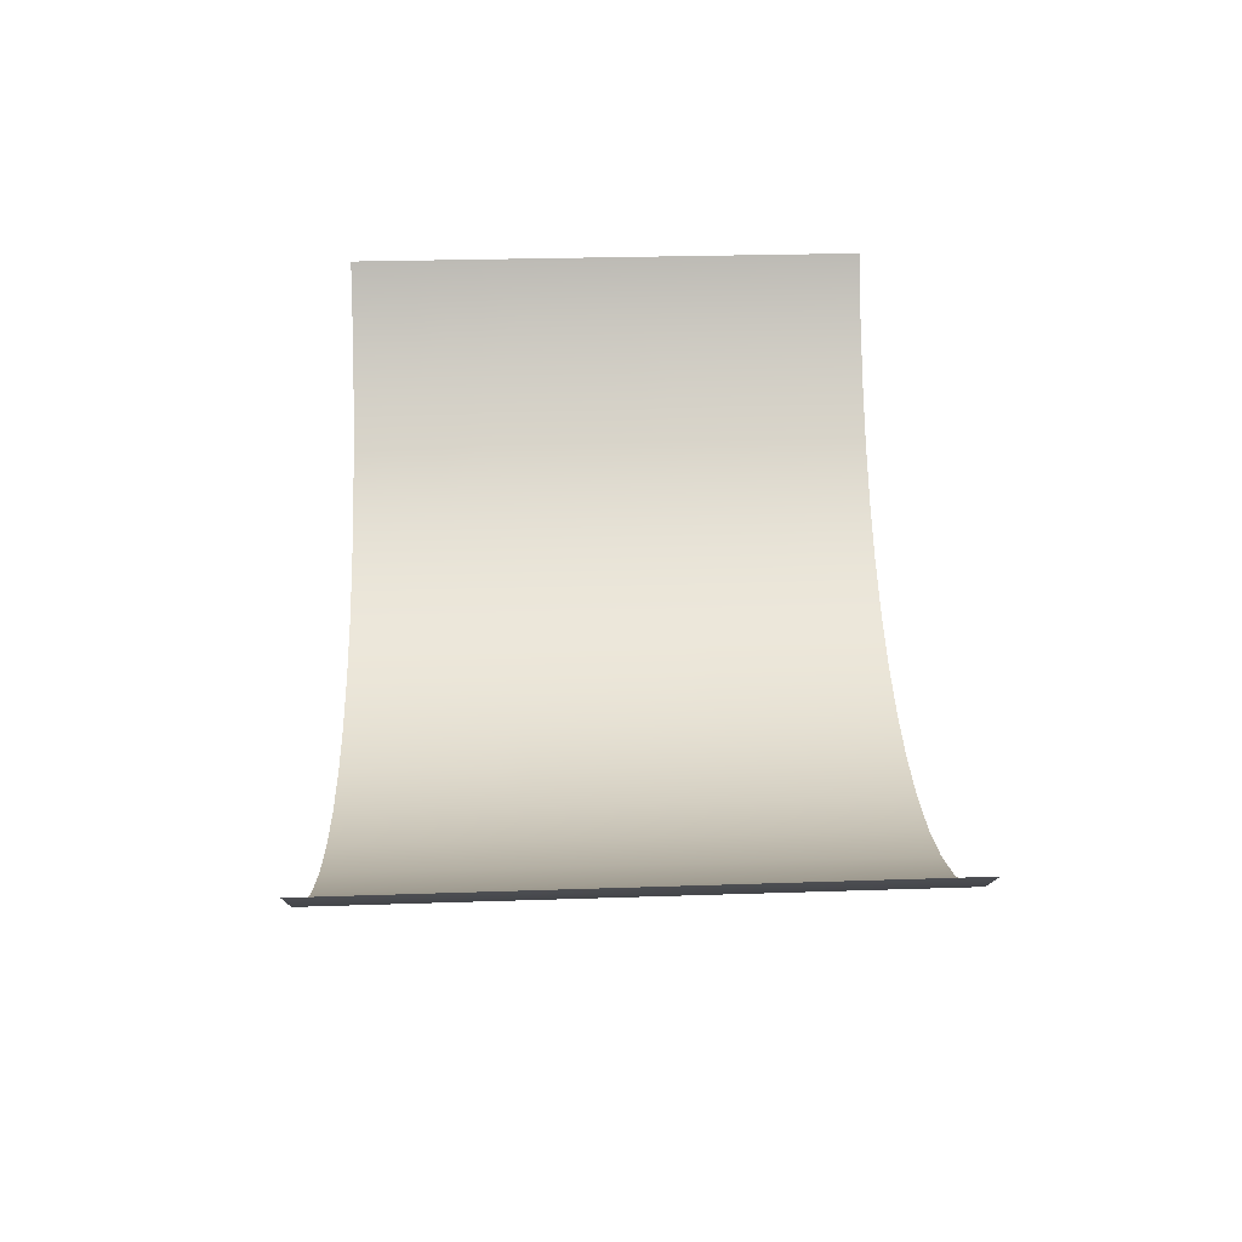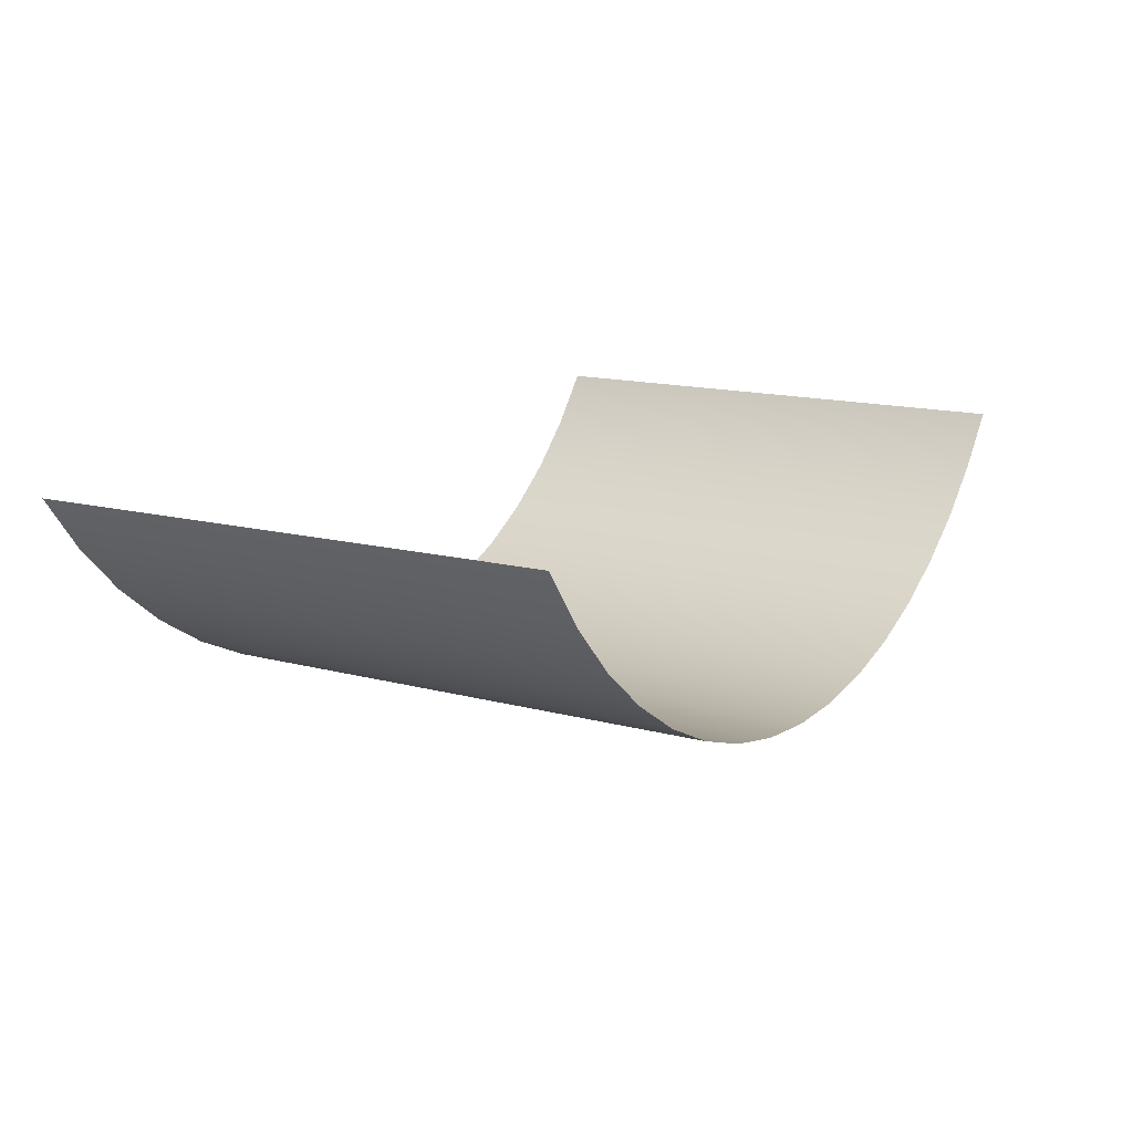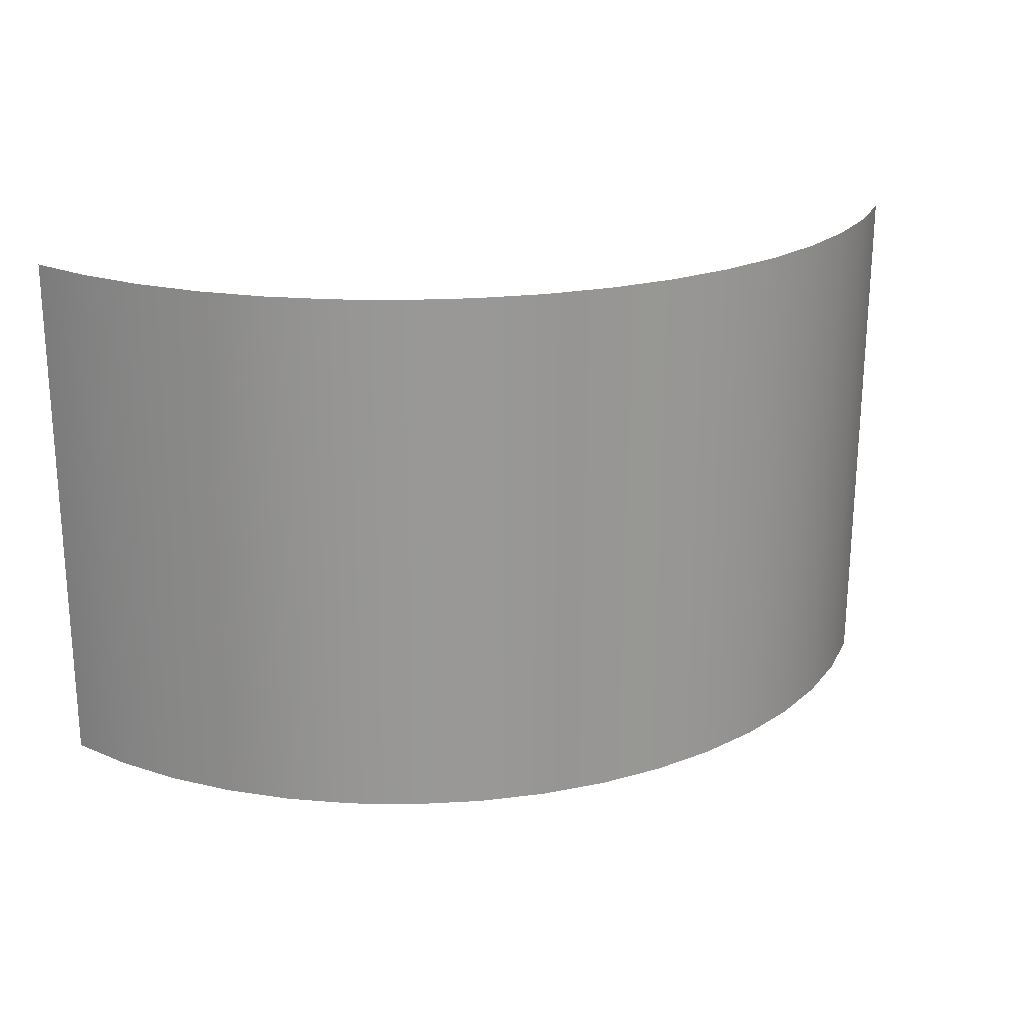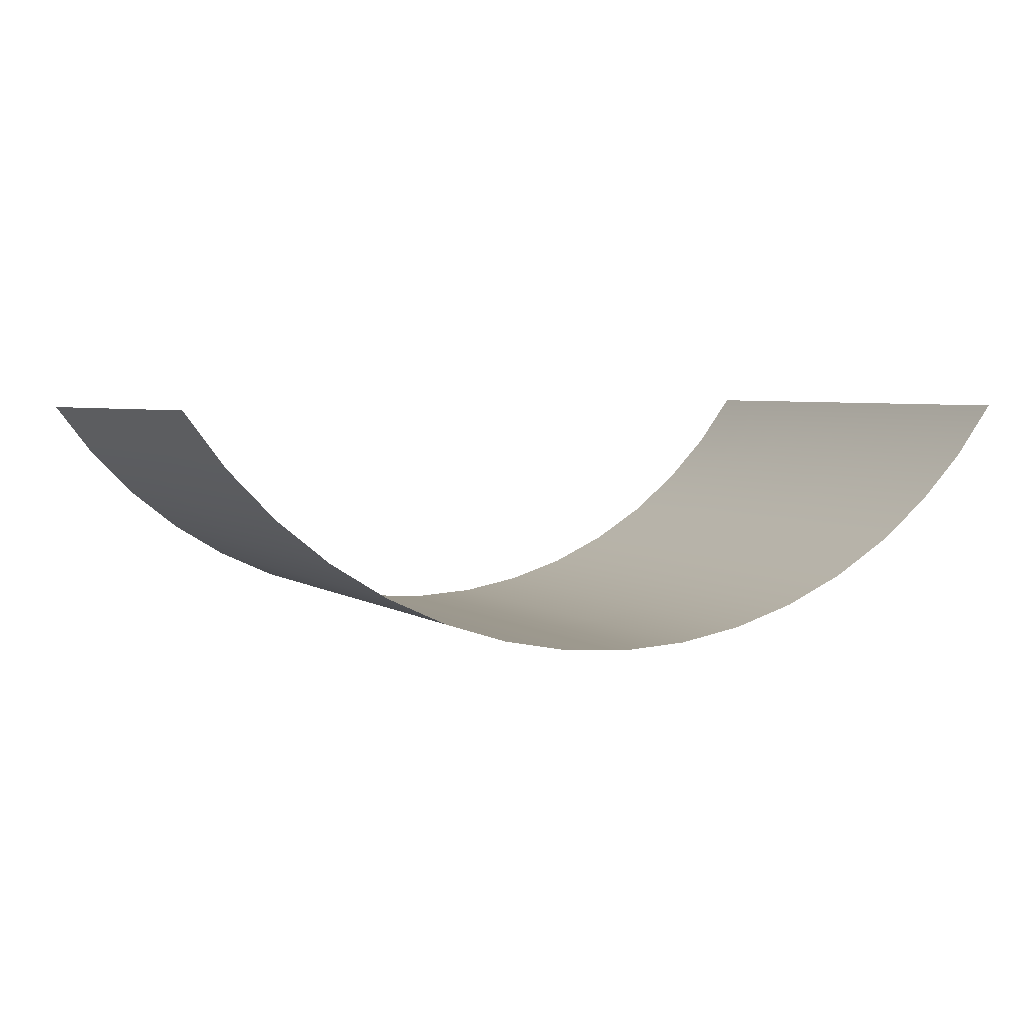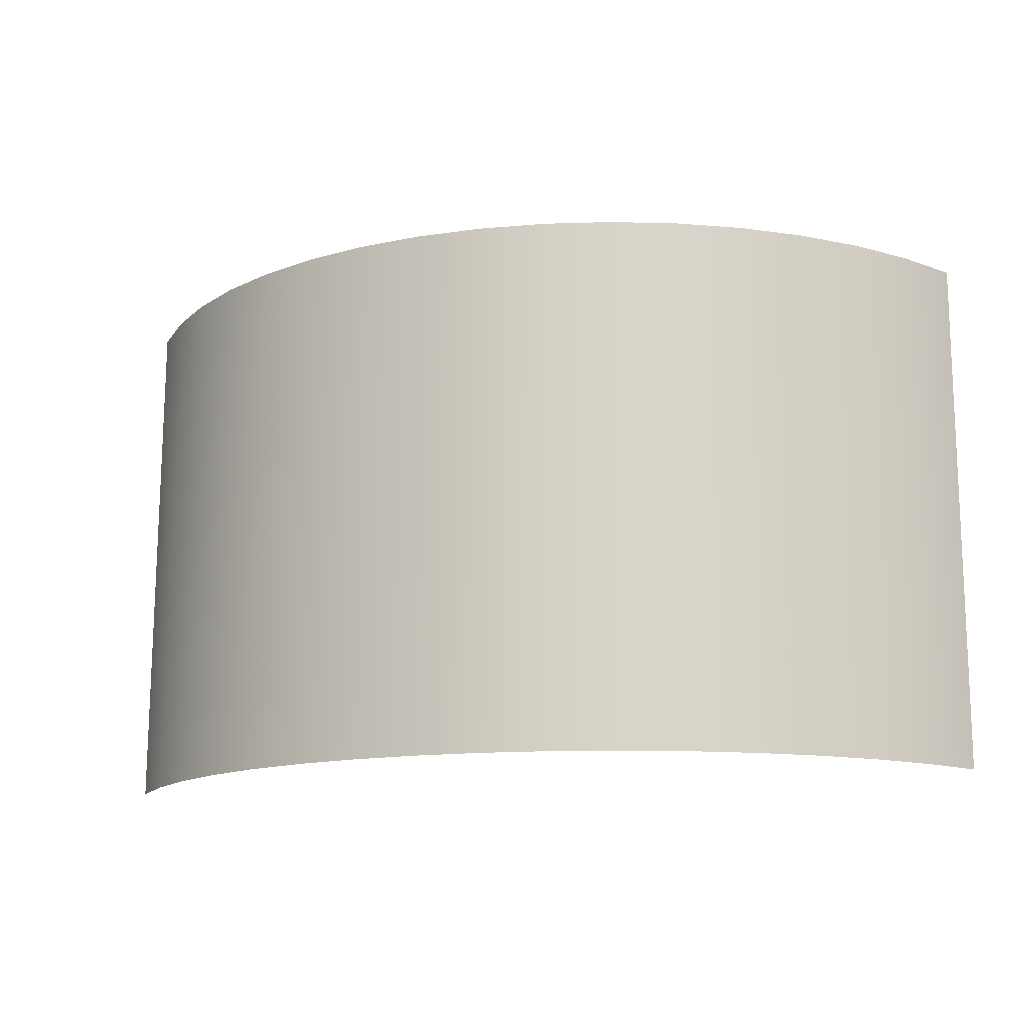
<metadata>
{"format":"obj","ext":"obj","renderer":"f3d","projection":"perspective","resolution":1024,"background":"white","views":[{"elev":39.7,"azim":88.0,"up":"+Z"},{"elev":13.5,"azim":-57.9,"up":"+Z"},{"elev":21.8,"azim":163.9,"up":"+Y"},{"elev":3.9,"azim":154.5,"up":"+Z"},{"elev":-14.5,"azim":-165.7,"up":"+Y"}]}
</metadata>
<code>
v  38.43 -25.01 17.53
v  42.17 -25.01 22.47
v  42.17 -21.89 22.48
v  38.42 -22.08 17.55
v  42.16 -18.76 22.5
v  34.1 -25.01 13.09
v  38.42 -16.42 17.57
v  42.16 -15.64 22.51
v  34.1 -21.88 13.11
v  29.25 -25 9.215
v  34.09 -18.76 13.12
v  38.41 -12.9 17.58
v  42.16 -12.51 22.53
v  42.15 -9.39 22.54
v  34.09 -15.63 13.13
v  29.25 -19.93 9.23
v  29.25 -15.24 9.244
v  34.09 -12.51 13.14
v  38.41 -8.214 17.6
v  42.15 -6.265 22.55
v  23.96 -21.88 5.965
v  23.96 -25 5.957
v  18.3 -25 3.371
v  23.96 -18.75 5.972
v  18.3 -20.7 3.379
v  12.36 -21.88 1.503
v  12.36 -25 1.499
v  6.229 -25 0.3688
v  12.36 -18.75 1.506
v  6.23 -20.31 0.3717
v  4.136e-05 -21.88 0.0001176
v  5.404e-05 -25 0.0001536
v  -6.234 -25 0.4
v  -6.234 -21.88 0.3981
v  -12.38 -25 1.564
v  3.038e-05 -18.75 8.639e-05
v  -12.38 -21.88 1.56
v  -18.34 -25 3.476
v  -6.235 -16.99 0.395
v  6.23 -15.43 0.3746
v  2.109e-05 -15.63 5.999e-05
v  -12.38 -18.75 1.556
v  1.349e-05 -12.5 3.839e-05
v  -18.34 -18.55 3.464
v  -12.38 -15.63 1.553
v  -6.236 -12.89 0.3925
v  -24.03 -21.88 6.101
v  -24.02 -25 6.108
v  -29.35 -25 9.422
v  -24.03 -18.75 6.094
v  -29.35 -20.7 9.41
v  -34.24 -21.87 13.36
v  -34.23 -25 13.37
v  -38.6 -25 17.89
v  -42.39 -21.87 22.91
v  -42.38 -25 22.92
v  -42.39 -18.75 22.9
v  -34.24 -18.75 13.35
v  -38.6 -21.87 17.88
v  -38.61 -18.75 17.87
v  -38.62 -15.62 17.86
v  -42.4 -15.62 22.88
v  -42.41 -12.5 22.87
v  -29.36 -16.41 9.398
v  -34.25 -15.62 13.34
v  -38.63 -12.5 17.85
v  -34.25 -12.5 13.33
v  -38.63 -9.373 17.84
v  -42.42 -9.371 22.86
v  -42.43 -6.246 22.85
v  -24.03 -15.63 6.086
v  -29.37 -12.5 9.388
v  -18.35 -12.3 3.453
v  -24.04 -12.5 6.079
v  -29.37 -9.375 9.379
v  -12.38 -12.5 1.549
v  -12.38 -9.375 1.545
v  -18.35 -9.375 3.448
v  -24.04 -9.375 6.072
v  -24.04 -6.25 6.065
v  -12.38 -6.25 1.541
v  -18.35 -6.25 3.443
v  -6.237 -6.055 0.3883
v  -18.35 -3.125 3.437
v  -12.39 -3.125 1.538
v  7.588e-06 -9.375 2.159e-05
v  -6.237 -3.125 0.3866
v  6.23 -11.33 0.3771
v  3.371e-06 -6.25 9.595e-06
v  6.231 -7.813 0.3793
v  8.424e-07 -3.125 2.397e-06
v  6.231 -2.93 0.3823
v  12.36 -9.376 1.518
v  1.916e-14 -5.212e-16 2.302e-12
v  12.36 -6.251 1.522
v  12.36 -12.5 1.514
v  18.3 -5.861 3.407
v  12.36 -15.63 1.51
v  18.3 -10.55 3.398
v  18.3 -16.02 3.388
v  23.96 -15.63 5.98
v  23.96 -12.5 5.988
v  29.24 -11.72 9.255
v  23.95 -9.378 5.995
v  34.09 -9.382 13.15
v  29.24 -7.426 9.268
v  34.08 -6.257 13.16
v  23.95 -6.253 6.003
v  29.24 -3.911 9.279
v  23.95 -3.128 6.011
v  38.4 -3.331 17.62
v  42.14 -3.14 22.57
v  42.14 -0.01488 22.58
v  34.08 -3.132 13.17
v  34.08 -0.007226 13.18
v  38.4 2.919 17.65
v  42.13 3.11 22.6
v  42.13 6.235 22.61
v  29.24 0.386 9.292
v  34.08 3.118 13.19
v  38.39 8.583 17.67
v  42.12 9.36 22.62
v  34.07 6.243 13.21
v  29.24 5.074 9.306
v  38.39 12.29 17.69
v  42.12 12.49 22.64
v  42.11 15.61 22.65
v  34.07 9.368 13.22
v  29.24 9.761 9.32
v  34.07 12.49 13.23
v  38.38 15.32 17.7
v  34.07 15.62 13.24
v  38.38 18.35 17.71
v  42.11 18.74 22.67
v  42.1 21.86 22.68
v  29.23 13.67 9.332
v  38.38 21.86 17.73
v  42.1 24.99 22.7
v  38.37 24.99 17.74
v  34.06 24.99 13.27
v  34.07 18.74 13.25
v  34.06 21.87 13.26
v  29.23 21.87 9.357
v  29.23 25 9.366
v  29.23 18.75 9.347
v  23.95 25 6.08
v  23.95 18.75 6.064
v  23.95 21.87 6.072
v  18.3 21.87 3.459
v  18.3 25 3.464
v  12.36 25 1.561
v  23.95 15.62 6.057
v  12.36 21.87 1.557
v  23.95 12.5 6.049
v  18.3 15.62 3.447
v  18.3 18.75 3.453
v  12.36 18.75 1.553
v  6.233 21.87 0.3978
v  6.233 25 0.3998
v  5.38e-05 25 0.0001538
v  4.12e-05 21.88 0.0001177
v  -6.24 21.87 0.3715
v  -6.241 25 0.3696
v  -12.4 25 1.504
v  3.028e-05 18.75 8.65e-05
v  6.232 18.75 0.3959
v  6.232 15.62 0.3939
v  12.36 15.62 1.549
v  2.103e-05 15.63 6.007e-05
v  12.36 12.5 1.545
v  18.3 12.5 3.441
v  6.232 12.5 0.3919
v  18.3 8.006 3.433
v  1.347e-05 12.5 3.845e-05
v  6.232 9.375 0.39
v  12.36 9.374 1.541
v  23.95 9.372 6.041
v  12.36 6.249 1.537
v  23.95 6.247 6.034
v  12.36 3.124 1.534
v  23.95 3.122 6.026
v  18.3 1.952 3.421
v  23.95 -0.002656 6.018
v  18.3 -2.345 3.413
v  12.36 -0.0005159 1.53
v  12.36 -3.126 1.526
v  6.231 1.172 0.3849
v  6.231 6.25 0.388
v  8.425e-07 3.125 2.406e-06
v  3.369e-06 6.25 9.616e-06
v  -6.238 3.125 0.3828
v  7.577e-06 9.375 2.163e-05
v  -6.237 -7.045e-05 0.3847
v  -12.39 -0.000202 1.534
v  -6.238 6.25 0.3809
v  -6.239 9.375 0.379
v  -12.39 6.25 1.526
v  -12.39 3.125 1.53
v  -18.36 3.125 3.426
v  -18.35 -0.0002745 3.432
v  -24.05 -0.0001682 6.051
v  -24.05 -3.125 6.058
v  -24.05 3.125 6.044
v  -29.38 -3.125 9.362
v  -29.38 -6.25 9.37
v  -29.38 0.0002339 9.353
v  -34.27 -6.249 13.31
v  -29.39 3.125 9.345
v  -34.28 0.001045 13.29
v  -34.27 -3.124 13.3
v  -34.26 -9.374 13.32
v  -38.64 -6.248 17.82
v  -38.65 -3.123 17.81
v  -42.44 -3.121 22.84
v  -42.45 0.004313 22.82
v  -38.66 0.002371 17.8
v  -38.66 3.127 17.79
v  -42.46 3.129 22.81
v  -42.47 6.254 22.8
v  -34.28 3.126 13.28
v  -38.67 6.252 17.78
v  -34.29 6.251 13.27
v  -38.68 9.377 17.77
v  -42.48 9.379 22.79
v  -42.49 12.5 22.78
v  -29.39 6.25 9.336
v  -38.69 12.5 17.76
v  -24.06 6.25 6.037
v  -29.4 9.375 9.328
v  -34.3 9.376 13.26
v  -34.3 12.5 13.25
v  -18.36 6.25 3.421
v  -18.36 9.375 3.415
v  -24.06 9.375 6.03
v  -24.06 12.5 6.023
v  -12.39 9.375 1.523
v  -12.39 12.5 1.519
v  -18.36 12.5 3.41
v  -29.4 12.5 9.319
v  -18.36 15.62 3.404
v  -29.41 15.63 9.311
v  -24.06 15.62 6.016
v  -6.239 12.5 0.3771
v  -6.24 15.62 0.3752
v  -12.39 15.62 1.515
v  -6.24 18.75 0.3733
v  -12.39 18.75 1.512
v  -12.39 21.87 1.508
v  -18.37 18.75 3.399
v  -18.37 21.87 3.394
v  -18.37 25 3.388
v  -24.07 25 5.994
v  -24.07 18.75 6.009
v  -24.07 21.87 6.001
v  -29.42 21.88 9.294
v  -29.42 25 9.285
v  -34.33 25 13.21
v  -29.41 18.75 9.302
v  -34.31 18.75 13.23
v  -34.32 21.88 13.22
v  -38.71 21.88 17.73
v  -38.72 25 17.72
v  -42.52 25 22.73
v  -42.52 21.88 22.74
v  -42.51 18.75 22.75
v  -38.7 18.75 17.74
v  -38.69 15.63 17.75
v  -42.5 15.63 22.77
v  -34.31 15.63 13.24
g meshes_0
f 1 2 3
f 4 1 3
f 4 3 5
f 4 6 1
f 5 7 4
f 7 5 8
f 9 6 4
f 10 6 9
f 7 11 4
f 4 11 9
f 8 12 7
f 12 8 13
f 12 13 14
f 11 7 15
f 12 15 7
f 16 9 11
f 9 16 10
f 17 11 15
f 11 17 16
f 12 18 15
f 15 18 17
f 19 12 14
f 12 19 18
f 14 20 19
f 21 10 16
f 10 21 22
f 23 22 21
f 16 24 21
f 17 24 16
f 23 21 25
f 25 21 24
f 26 23 25
f 23 26 27
f 28 27 26
f 25 29 26
f 26 30 28
f 30 26 29
f 28 30 31
f 31 32 28
f 33 32 31
f 33 31 34
f 35 33 34
f 30 36 31
f 34 31 36
f 37 35 34
f 38 35 37
f 39 34 36
f 34 39 37
f 36 30 40
f 30 29 40
f 39 36 41
f 40 41 36
f 39 42 37
f 40 43 41
f 44 37 42
f 38 37 44
f 42 39 45
f 44 42 45
f 41 46 39
f 46 45 39
f 46 41 43
f 47 38 44
f 38 47 48
f 49 48 47
f 44 50 47
f 49 47 51
f 51 47 50
f 52 49 51
f 49 52 53
f 54 53 52
f 55 56 54
f 54 57 55
f 51 58 52
f 52 58 54
f 57 54 59
f 59 54 58
f 59 60 57
f 59 58 60
f 61 57 60
f 60 58 61
f 62 57 61
f 61 63 62
f 64 58 51
f 50 64 51
f 61 58 65
f 64 65 58
f 63 61 66
f 65 67 61
f 66 61 67
f 65 64 67
f 68 63 66
f 66 67 68
f 69 63 68
f 70 69 68
f 64 50 71
f 44 71 50
f 71 72 64
f 67 64 72
f 71 44 73
f 45 73 44
f 72 71 74
f 74 71 73
f 75 67 72
f 72 74 75
f 73 45 76
f 76 45 46
f 73 76 77
f 46 77 76
f 78 74 73
f 73 77 78
f 78 79 74
f 75 74 79
f 79 78 80
f 79 80 75
f 81 78 77
f 82 80 78
f 81 82 78
f 77 46 83
f 77 83 81
f 84 82 81
f 82 84 80
f 83 85 81
f 84 81 85
f 46 86 83
f 46 43 86
f 85 83 87
f 86 43 88
f 43 40 88
f 83 86 89
f 88 90 86
f 90 89 86
f 83 89 91
f 83 91 87
f 89 90 92
f 91 89 92
f 93 90 88
f 91 94 87
f 92 94 91
f 90 93 95
f 90 95 92
f 88 96 93
f 40 96 88
f 97 95 93
f 40 98 96
f 29 98 40
f 99 93 96
f 97 93 99
f 100 96 98
f 100 98 29
f 96 100 99
f 25 100 29
f 24 100 25
f 100 24 101
f 17 101 24
f 100 101 102
f 17 102 101
f 100 102 99
f 102 17 103
f 17 18 103
f 104 99 102
f 103 104 102
f 104 97 99
f 105 103 18
f 19 105 18
f 104 103 106
f 105 106 103
f 19 107 105
f 106 105 107
f 106 108 104
f 97 104 108
f 109 108 106
f 107 109 106
f 97 108 110
f 110 108 109
f 111 107 19
f 20 111 19
f 111 20 112
f 111 112 113
f 109 107 114
f 111 114 107
f 109 114 115
f 111 115 114
f 113 116 111
f 116 115 111
f 116 113 117
f 116 117 118
f 119 109 115
f 109 119 110
f 120 115 116
f 119 115 120
f 118 121 116
f 121 118 122
f 116 123 120
f 121 123 116
f 120 124 119
f 124 120 123
f 122 125 121
f 125 122 126
f 125 126 127
f 123 121 128
f 125 128 121
f 129 123 128
f 123 129 124
f 130 128 125
f 129 128 130
f 131 125 127
f 130 125 132
f 131 132 125
f 127 133 131
f 133 132 131
f 133 127 134
f 133 134 135
f 136 130 132
f 129 130 136
f 137 133 135
f 135 138 137
f 137 138 139
f 139 140 137
f 133 137 141
f 133 141 132
f 137 140 142
f 142 141 137
f 143 142 140
f 142 143 141
f 140 144 143
f 145 132 141
f 145 141 143
f 132 145 136
f 144 146 143
f 143 147 145
f 147 136 145
f 143 146 148
f 148 147 143
f 149 148 146
f 148 149 147
f 149 146 150
f 150 151 149
f 136 147 152
f 149 151 153
f 152 154 136
f 154 129 136
f 155 152 147
f 152 155 154
f 156 147 149
f 156 155 147
f 157 156 149
f 156 157 155
f 153 157 149
f 158 153 151
f 153 158 157
f 151 159 158
f 159 160 158
f 158 160 161
f 162 161 160
f 162 160 163
f 163 164 162
f 161 165 158
f 161 162 165
f 166 157 158
f 158 165 166
f 166 167 157
f 167 166 165
f 168 157 167
f 168 155 157
f 165 169 167
f 170 155 168
f 167 170 168
f 155 170 171
f 171 154 155
f 172 170 167
f 171 173 154
f 170 173 171
f 167 174 172
f 169 174 167
f 172 175 170
f 174 175 172
f 176 173 170
f 176 170 175
f 177 154 173
f 129 154 177
f 173 176 178
f 175 178 176
f 129 177 179
f 173 179 177
f 129 179 124
f 173 178 180
f 124 179 181
f 181 119 124
f 182 179 173
f 182 181 179
f 173 180 182
f 119 181 183
f 182 183 181
f 183 110 119
f 184 110 183
f 184 183 182
f 97 110 184
f 185 184 182
f 182 180 185
f 186 97 184
f 184 185 186
f 97 186 95
f 92 95 186
f 92 186 185
f 92 185 187
f 187 185 180
f 94 92 187
f 188 180 178
f 180 188 187
f 188 178 175
f 189 94 187
f 190 187 188
f 187 190 189
f 175 190 188
f 189 191 94
f 191 189 190
f 192 190 175
f 175 174 192
f 193 94 191
f 193 87 94
f 194 87 193
f 191 194 193
f 85 87 194
f 85 194 84
f 195 191 190
f 192 196 190
f 195 190 196
f 196 192 174
f 195 197 191
f 197 195 196
f 194 191 198
f 198 191 197
f 199 194 198
f 198 197 199
f 200 84 194
f 200 194 199
f 201 84 200
f 199 201 200
f 202 84 201
f 80 84 202
f 201 199 203
f 204 80 202
f 202 201 204
f 80 204 205
f 205 75 80
f 206 204 201
f 205 207 75
f 205 204 207
f 206 201 208
f 208 201 203
f 204 206 209
f 209 206 208
f 210 207 204
f 210 204 209
f 211 75 207
f 67 75 211
f 68 67 211
f 211 207 68
f 212 68 207
f 68 212 70
f 213 207 210
f 212 207 213
f 213 70 212
f 210 209 213
f 214 70 213
f 213 215 214
f 215 213 216
f 216 213 209
f 217 215 216
f 216 209 217
f 218 215 217
f 219 218 217
f 217 209 220
f 208 220 209
f 217 221 219
f 220 222 217
f 221 217 222
f 220 208 222
f 223 219 221
f 221 222 223
f 224 219 223
f 223 225 224
f 226 222 208
f 223 227 225
f 208 228 226
f 203 228 208
f 203 199 228
f 226 229 222
f 228 229 226
f 222 230 223
f 230 222 229
f 230 231 223
f 230 229 231
f 227 223 231
f 232 228 199
f 199 197 232
f 232 233 228
f 233 232 197
f 229 228 234
f 228 233 234
f 234 235 229
f 234 233 235
f 233 197 236
f 236 197 196
f 236 237 233
f 236 196 237
f 238 235 233
f 238 233 237
f 239 229 235
f 229 239 231
f 235 238 240
f 238 237 240
f 239 235 241
f 241 231 239
f 242 235 240
f 242 241 235
f 196 243 237
f 243 196 174
f 243 174 244
f 237 243 244
f 169 244 174
f 165 244 169
f 244 245 237
f 240 237 245
f 246 244 165
f 246 165 162
f 245 244 247
f 244 246 247
f 245 247 240
f 247 246 162
f 248 247 162
f 248 162 164
f 249 240 247
f 164 250 248
f 248 250 247
f 249 247 250
f 250 164 251
f 251 252 250
f 240 249 253
f 249 250 253
f 253 242 240
f 241 242 253
f 250 252 254
f 254 253 250
f 255 254 252
f 254 255 253
f 255 252 256
f 256 257 255
f 258 241 253
f 258 253 255
f 258 259 241
f 259 258 255
f 255 257 260
f 260 259 255
f 261 260 257
f 260 261 259
f 257 262 261
f 262 263 261
f 261 263 264
f 264 265 261
f 261 265 266
f 266 259 261
f 267 266 265
f 266 267 259
f 265 268 267
f 268 225 267
f 267 225 227
f 227 231 267
f 269 259 267
f 267 231 269
f 269 241 259
f 231 241 269

</code>
